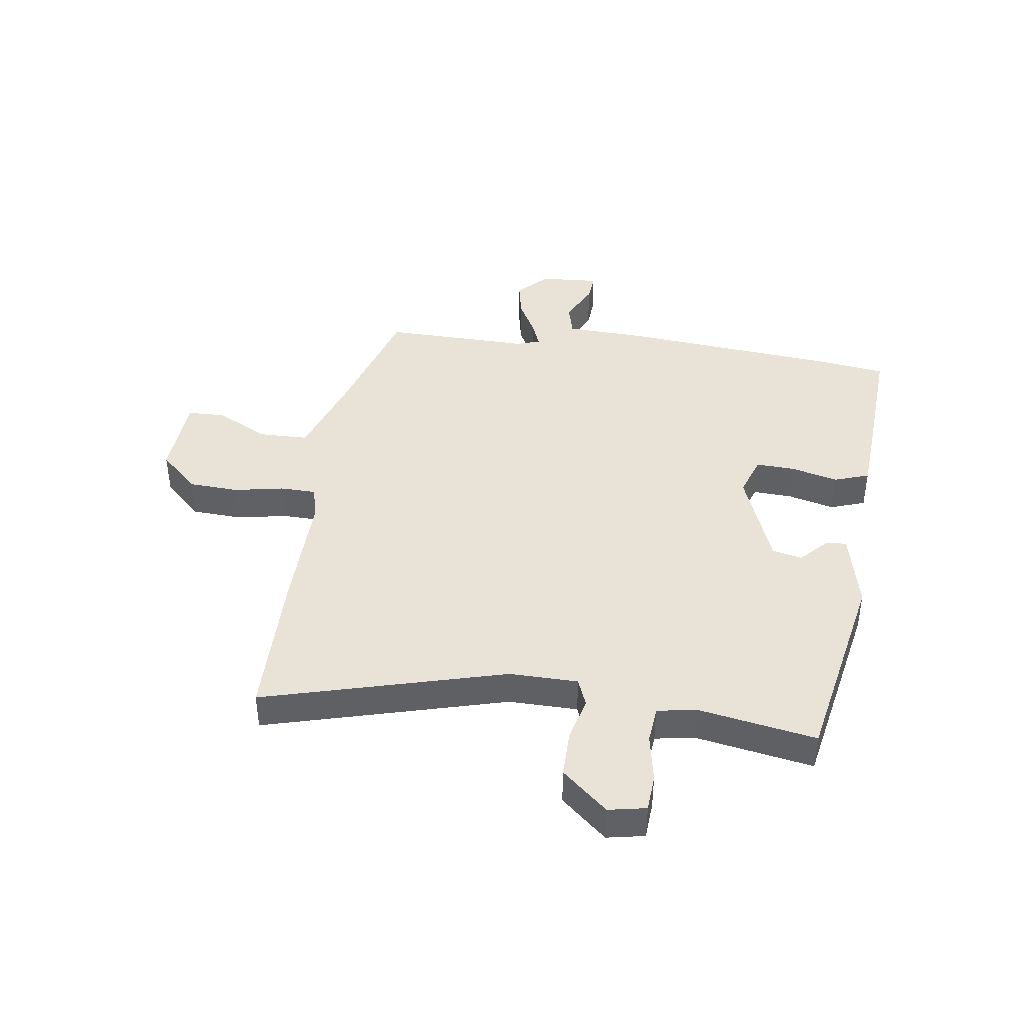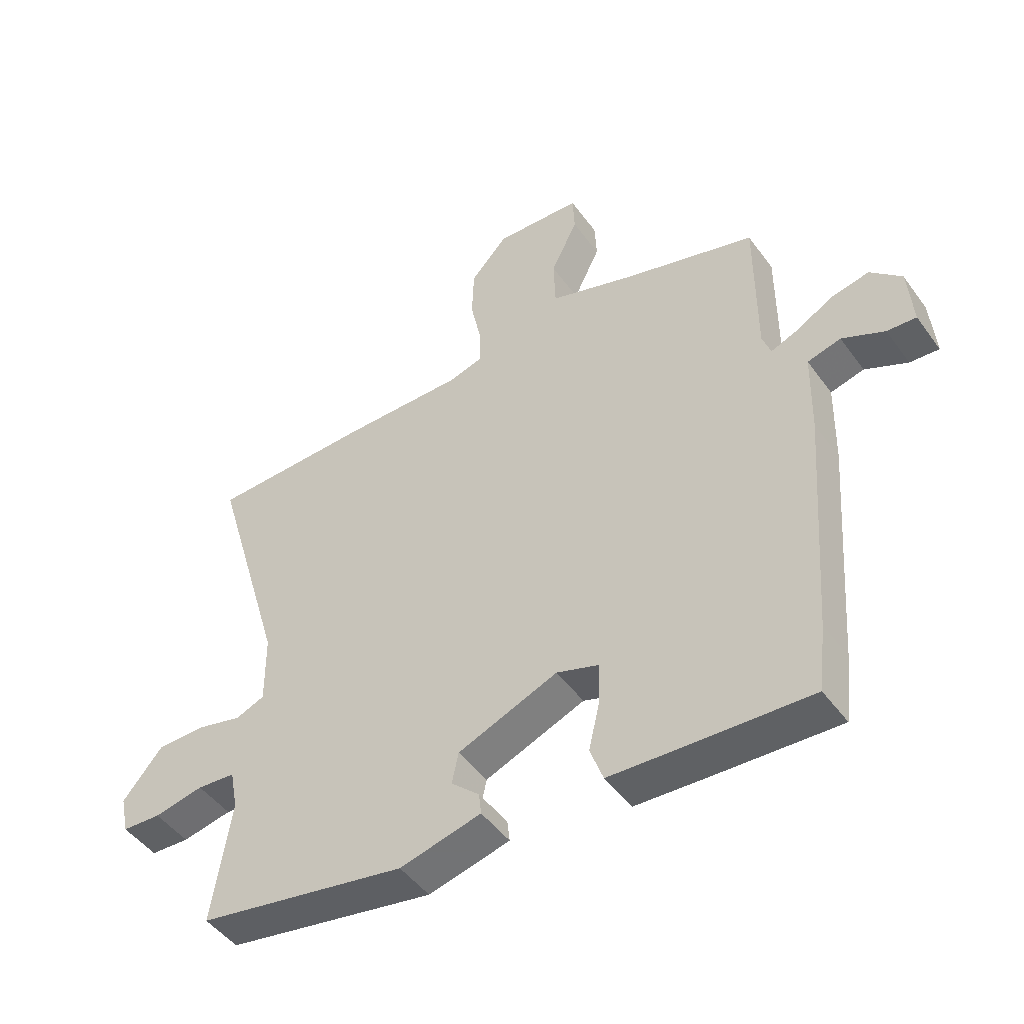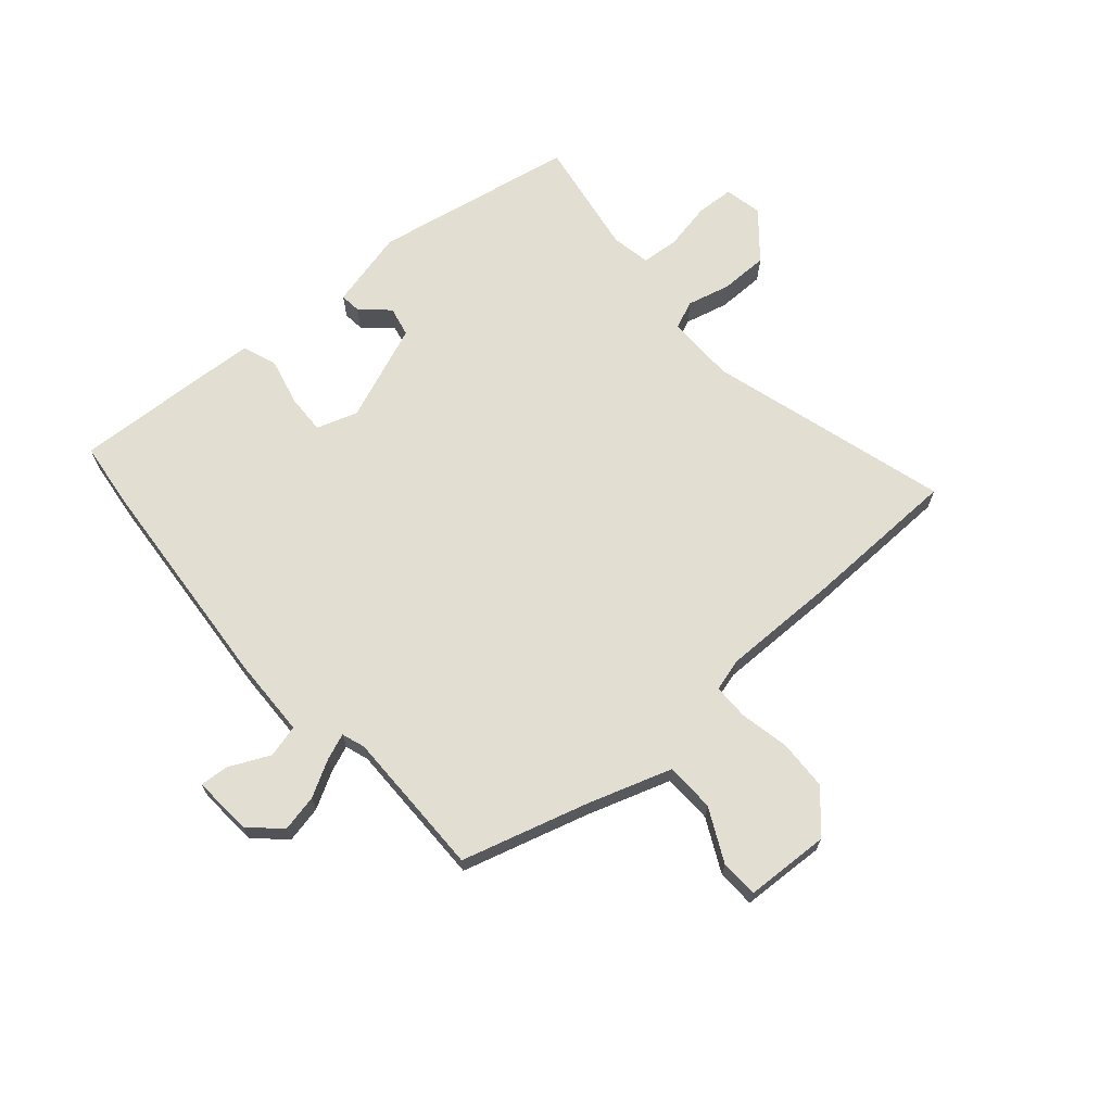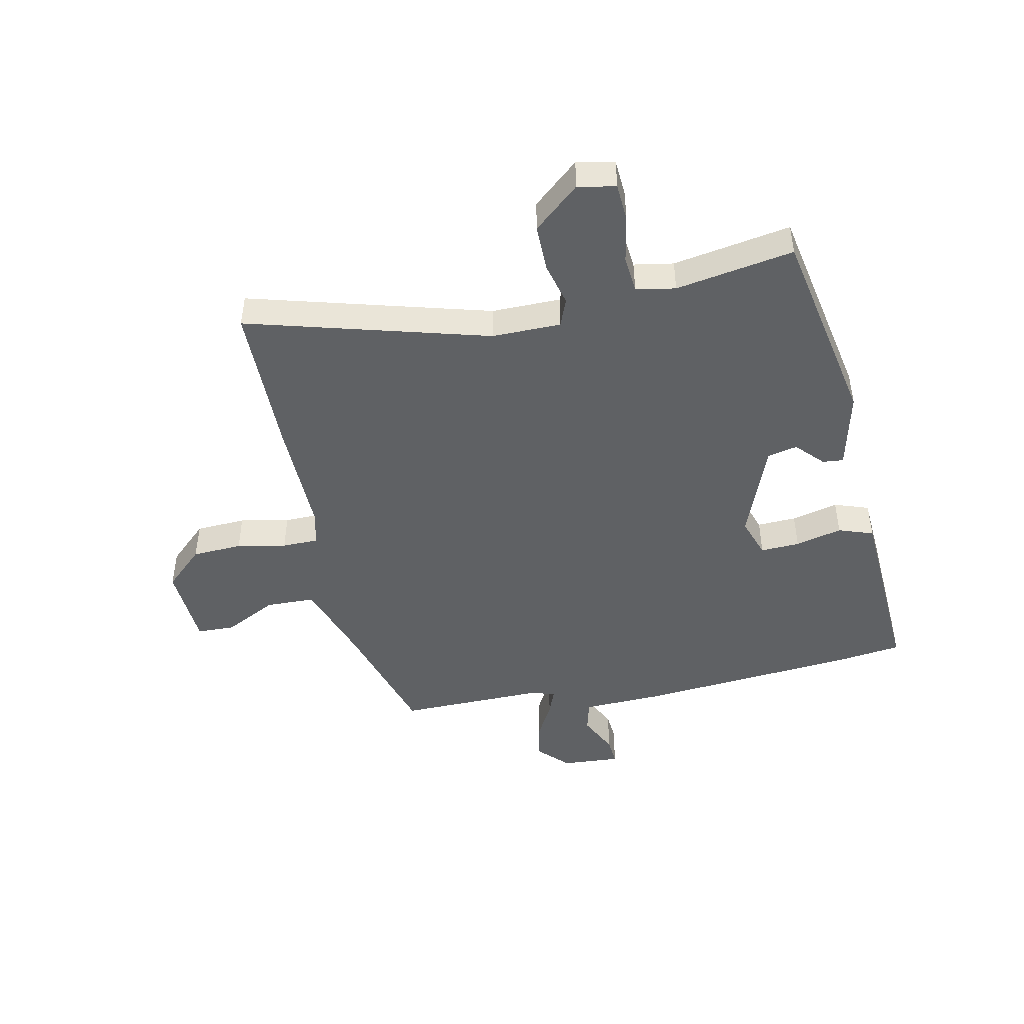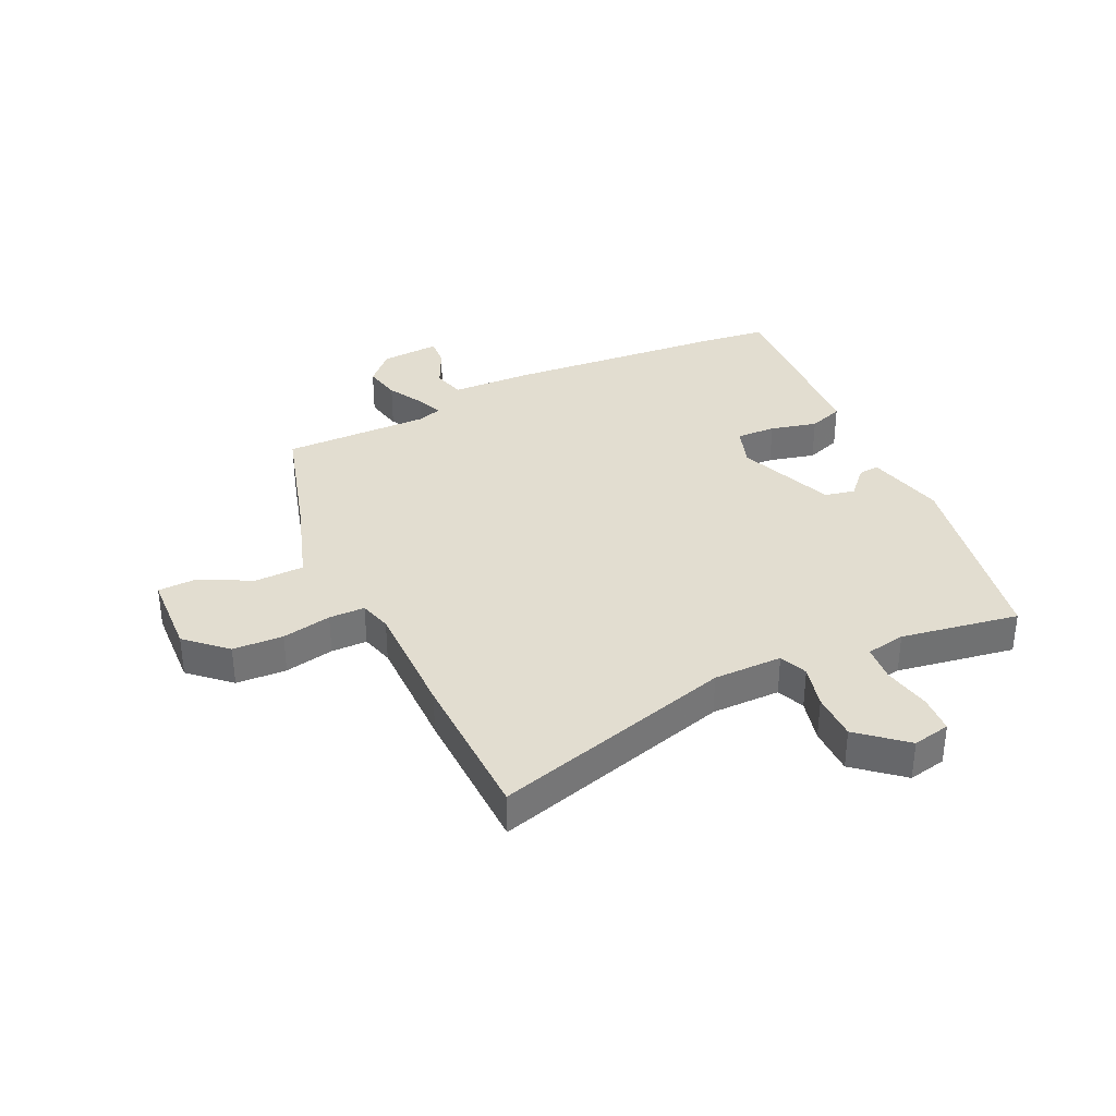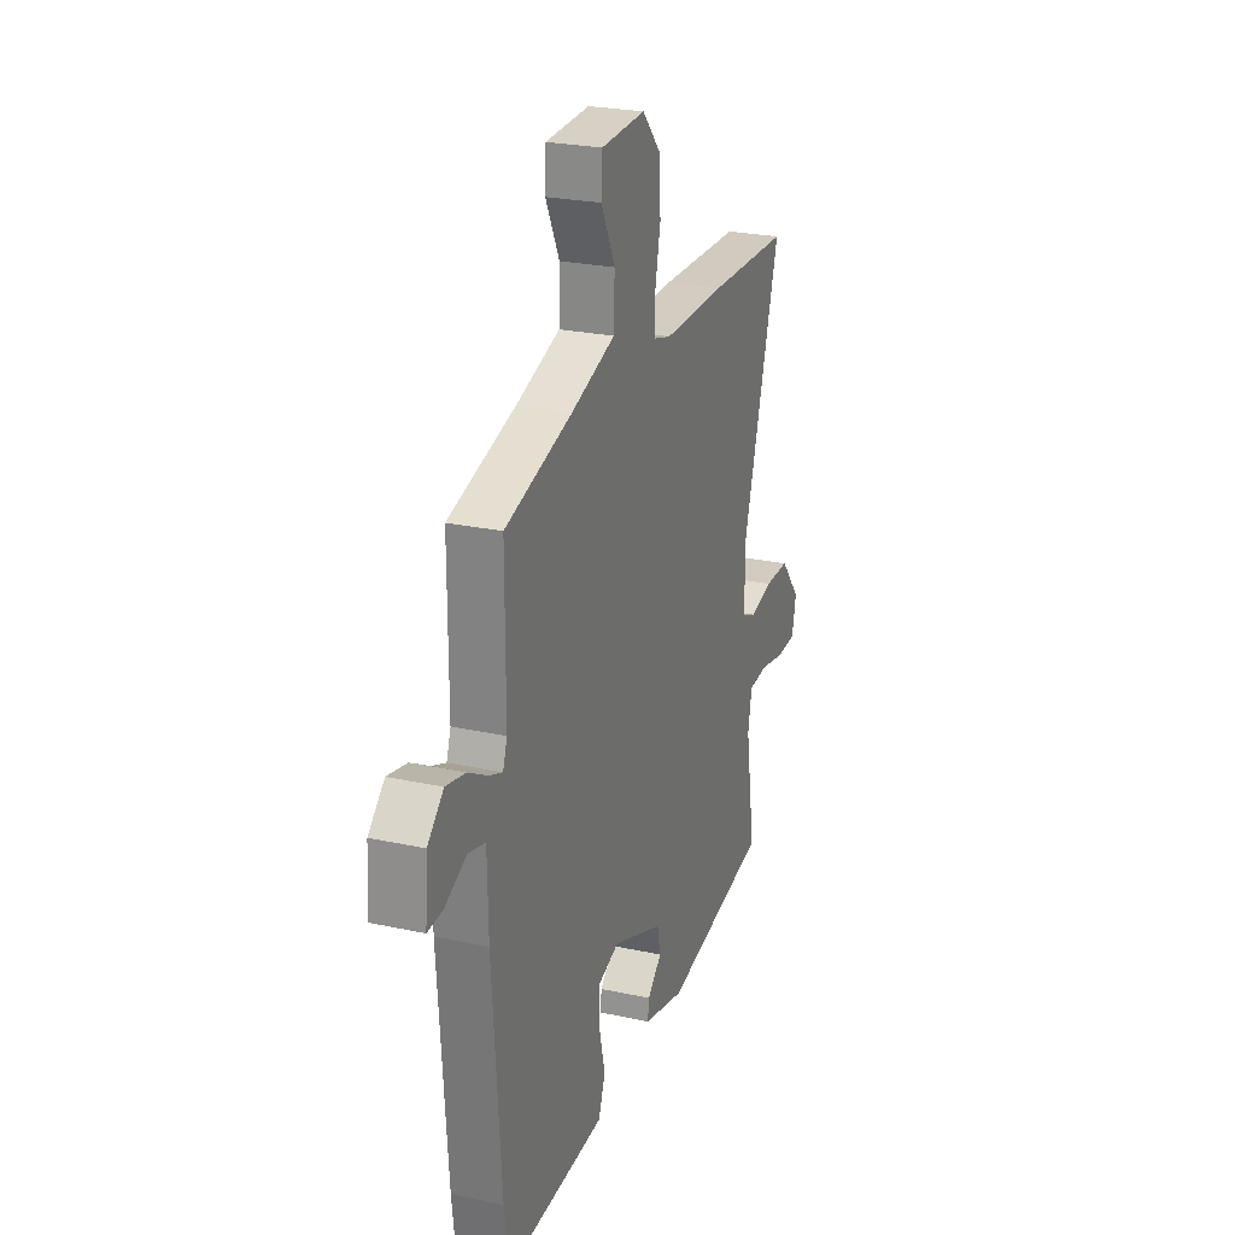
<metadata>
{"format":"obj","ext":"obj","renderer":"f3d","projection":"perspective","resolution":1024,"background":"white","views":[{"elev":41.9,"azim":99.1,"up":"+Y"},{"elev":-47.4,"azim":-145.9,"up":"+Z"},{"elev":67.9,"azim":-40.6,"up":"+Y"},{"elev":-46.3,"azim":102.7,"up":"+Y"},{"elev":35.1,"azim":65.2,"up":"+Y"},{"elev":24.8,"azim":-70.4,"up":"+Z"}]}
</metadata>
<code>
v 0.308 0.07 0.506
v 0.575 0.07 0.498
v 0.453 0.07 0.083
v 0.452 0.07 -0.036
v 0.5 0.07 -0.056
v 0.575 0.07 -0.038
v 0.657 0.07 -0.039
v 0.724 0.07 -0.119
v 0.71 0.07 -0.184
v 0.645 0.07 -0.187
v 0.562 0.07 -0.17
v 0.498 0.07 -0.175
v 0.485 0.07 -0.243
v 0.517 0.07 -0.447
v 0.167 0.07 -0.509
v 0.031 0.07 -0.475
v 0.035 0.07 -0.439
v 0.082 0.07 -0.396
v 0.071 0.07 -0.344
v -0.096 0.07 -0.277
v -0.167 0.07 -0.3
v -0.165 0.07 -0.368
v -0.146 0.07 -0.449
v -0.168 0.07 -0.509
v -0.287 0.07 -0.515
v -0.497 0.07 -0.524
v -0.51 0.07 -0.413
v -0.538 0.07 -0.03
v -0.541 0.07 0.11
v -0.597 0.07 0.125
v -0.668 0.07 0.092
v -0.717 0.07 0.089
v -0.709 0.07 0.191
v -0.657 0.07 0.24
v -0.593 0.07 0.226
v -0.531 0.07 0.191
v -0.486 0.07 0.173
v -0.472 0.07 0.213
v -0.472 0.07 0.468
v -0.254 0.07 0.529
v -0.108 0.07 0.576
v -0.105 0.07 0.661
v -0.15 0.07 0.753
v -0.147 0.07 0.818
v -0.002 0.07 0.824
v 0.06 0.07 0.756
v 0.063 0.07 0.669
v 0.045 0.07 0.584
v 0.045 0.07 0.522
v 0.101 0.07 0.506
v 0.308 0 0.506
v 0.575 0 0.498
v 0.453 0 0.083
v 0.452 0 -0.036
v 0.5 0 -0.056
v 0.575 0 -0.038
v 0.657 0 -0.039
v 0.724 0 -0.119
v 0.71 0 -0.184
v 0.645 0 -0.187
v 0.562 0 -0.17
v 0.498 0 -0.175
v 0.485 0 -0.243
v 0.517 0 -0.447
v 0.167 0 -0.509
v 0.031 0 -0.475
v 0.035 0 -0.439
v 0.082 0 -0.396
v 0.071 0 -0.344
v -0.096 0 -0.277
v -0.167 0 -0.3
v -0.165 0 -0.368
v -0.146 0 -0.449
v -0.168 0 -0.509
v -0.287 0 -0.515
v -0.497 0 -0.524
v -0.51 0 -0.413
v -0.538 0 -0.03
v -0.541 0 0.11
v -0.597 0 0.125
v -0.668 0 0.092
v -0.717 0 0.089
v -0.709 0 0.191
v -0.657 0 0.24
v -0.593 0 0.226
v -0.531 0 0.191
v -0.486 0 0.173
v -0.472 0 0.213
v -0.472 0 0.468
v -0.254 0 0.529
v -0.108 0 0.576
v -0.105 0 0.661
v -0.15 0 0.753
v -0.147 0 0.818
v -0.002 0 0.824
v 0.06 0 0.756
v 0.063 0 0.669
v 0.045 0 0.584
v 0.045 0 0.522
v 0.101 0 0.506
f 45 46 47 48
f 45 48 49
f 42 43 44 45
f 41 42 45 49
f 40 41 49
f 38 39 40 49
f 37 38 49 50
f 33 34 35 36
f 33 36 37
f 30 31 32 33
f 29 30 33 37
f 22 23 24 25
f 21 22 25 26
f 15 16 17 18
f 13 14 15 18
f 12 13 18 19
f 8 9 10 11
f 8 11 12
f 5 6 7 8
f 5 8 12
f 4 5 12 19
f 50 1 2 3
f 21 26 27 28
f 20 21 28 29
f 20 29 37 50
f 19 20 50
f 3 4 19 50
f 98 97 96 95
f 99 98 95
f 95 94 93 92
f 99 95 92 91
f 99 91 90
f 99 90 89 88
f 100 99 88 87
f 86 85 84 83
f 87 86 83
f 83 82 81 80
f 87 83 80 79
f 75 74 73 72
f 76 75 72 71
f 68 67 66 65
f 68 65 64 63
f 69 68 63 62
f 61 60 59 58
f 62 61 58
f 58 57 56 55
f 62 58 55
f 69 62 55 54
f 53 52 51 100
f 78 77 76 71
f 79 78 71 70
f 100 87 79 70
f 100 70 69
f 100 69 54 53
f 1 51 52 2
f 2 52 53 3
f 3 53 54 4
f 4 54 55 5
f 5 55 56 6
f 6 56 57 7
f 7 57 58 8
f 8 58 59 9
f 9 59 60 10
f 10 60 61 11
f 11 61 62 12
f 12 62 63 13
f 13 63 64 14
f 14 64 65 15
f 15 65 66 16
f 16 66 67 17
f 17 67 68 18
f 18 68 69 19
f 19 69 70 20
f 20 70 71 21
f 21 71 72 22
f 22 72 73 23
f 23 73 74 24
f 24 74 75 25
f 25 75 76 26
f 26 76 77 27
f 27 77 78 28
f 28 78 79 29
f 29 79 80 30
f 30 80 81 31
f 31 81 82 32
f 32 82 83 33
f 33 83 84 34
f 34 84 85 35
f 35 85 86 36
f 36 86 87 37
f 37 87 88 38
f 38 88 89 39
f 39 89 90 40
f 40 90 91 41
f 41 91 92 42
f 42 92 93 43
f 43 93 94 44
f 44 94 95 45
f 45 95 96 46
f 46 96 97 47
f 47 97 98 48
f 48 98 99 49
f 49 99 100 50
f 50 100 51 1

</code>
